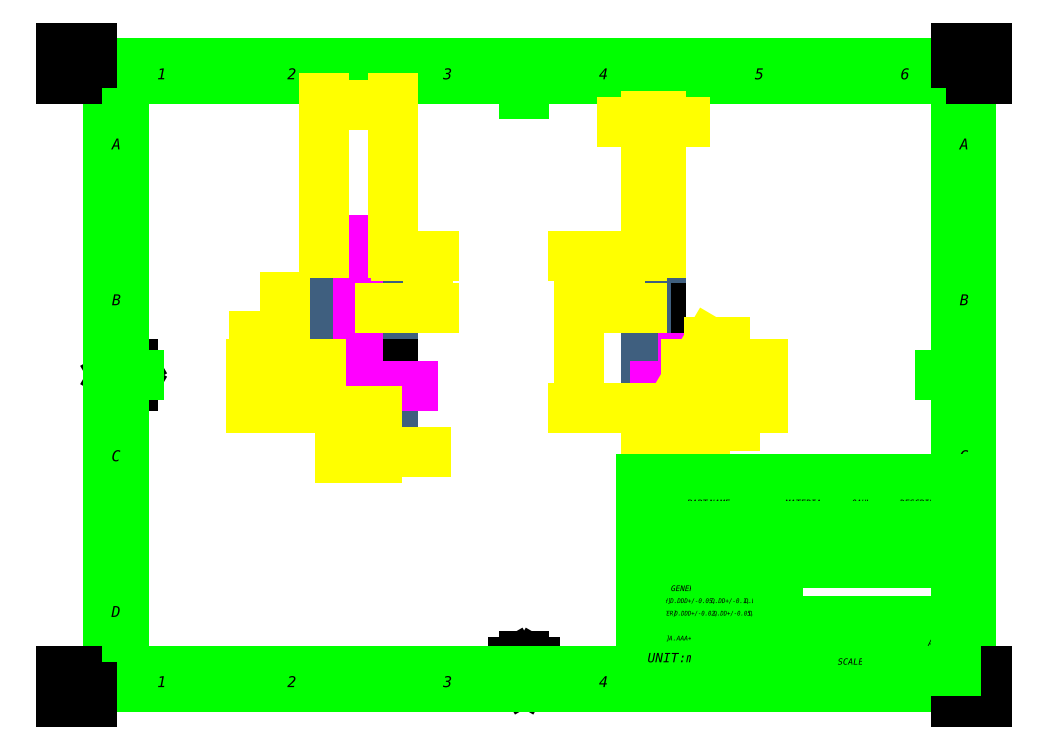
<metadata>
{"format":"dxf","ext":"dxf","renderer":"ezdxf+matplotlib","layout":"modelspace","background":"white","min_lineweight":24,"dpi":150}
</metadata>
<code>
0
SECTION
2
ENTITIES
0
LINE
8
1
10
192.5
20
143.3
30
0
11
192.5
21
108.5
31
0
0
LINE
8
1
10
187.5
20
143.3
30
0
11
192.5
21
143.3
31
0
0
LINE
8
1
10
187.5
20
126.4
30
0
11
192.5
21
126.4
31
0
0
LINE
8
1
10
199.5
20
94.47
30
0
11
187.5
21
94.47
31
0
0
LINE
8
1
10
192.5
20
108.5
30
0
11
199.5
21
108.5
31
0
0
LINE
8
1
10
187.5
20
94.47
30
0
11
187.5
21
143.3
31
0
0
LINE
8
1
10
101.3
20
97.47
30
0
11
106.3
21
97.47
31
0
0
LINE
8
1
10
106.3
20
105.5
30
0
11
101.3
21
105.5
31
0
0
LINE
8
1
10
84.28
20
143.3
30
0
11
106.3
21
143.3
31
0
0
LINE
8
1
10
84.28
20
94.47
30
0
11
84.28
21
143.3
31
0
0
LINE
8
1
10
106.3
20
94.47
30
0
11
106.3
21
143.3
31
0
0
LINE
8
1
10
101.3
20
126.4
30
0
11
89.28
21
126.4
31
0
0
LINE
8
1
10
101.3
20
94.47
30
0
11
106.3
21
94.47
31
0
0
LINE
8
1
10
89.28
20
105.5
30
0
11
84.28
21
105.5
31
0
0
LINE
8
1
10
84.28
20
97.47
30
0
11
89.28
21
97.47
31
0
0
LINE
8
1
10
84.28
20
94.47
30
0
11
89.28
21
94.47
31
0
0
LINE
8
1
10
84.28
20
108.5
30
0
11
89.28
21
108.5
31
0
0
LINE
8
1
10
89.28
20
126.4
30
0
11
89.28
21
94.47
31
0
0
LINE
8
1
10
101.3
20
94.47
30
0
11
101.3
21
126.4
31
0
0
LINE
8
1
10
101.3
20
108.5
30
0
11
106.3
21
108.5
31
0
0
LINE
8
256
10
248.5
20
10
30
0
11
248.5
21
5
31
0
0
LINE
8
256
10
248.5
20
205
30
0
11
248.5
21
200
31
0
0
LINE
8
256
10
198.5
20
10
30
0
11
198.5
21
5
31
0
0
LINE
8
256
10
198.5
20
205
30
0
11
198.5
21
200
31
0
0
LINE
8
256
10
287
20
55
30
0
11
292
21
55
31
0
0
LINE
8
256
10
148.5
20
10
30
0
11
148.5
21
5
31
0
0
LINE
8
256
10
15
20
55
30
0
11
20
21
55
31
0
0
LINE
8
256
10
148.5
20
205
30
0
11
148.5
21
200
31
0
0
LINE
8
256
10
287
20
105
30
0
11
292
21
105
31
0
0
LINE
8
256
10
98.5
20
10
30
0
11
98.5
21
5
31
0
0
LINE
8
256
10
15
20
105
30
0
11
20
21
105
31
0
0
LINE
8
256
10
98.5
20
205
30
0
11
98.5
21
200
31
0
0
LINE
8
256
10
287
20
155
30
0
11
292
21
155
31
0
0
LINE
8
256
10
48.5
20
10
30
0
11
48.5
21
5
31
0
0
LINE
8
256
10
15
20
155
30
0
11
20
21
155
31
0
0
LINE
8
256
10
48.5
20
205
30
0
11
48.5
21
200
31
0
0
LINE
8
256
10
10
20
0
30
0
11
0
21
0
31
0
0
LINE
8
256
10
10
20
5
30
0
11
10
21
0
31
0
0
LINE
8
256
10
5
20
5
30
0
11
10
21
5
31
0
0
LINE
8
256
10
5
20
10
30
0
11
5
21
5
31
0
0
LINE
8
256
10
0
20
10
30
0
11
5
21
10
31
0
0
LINE
8
256
10
0
20
0
30
0
11
0
21
10
31
0
0
LINE
8
256
10
297
20
10
30
0
11
297
21
0
31
0
0
LINE
8
256
10
292
20
10
30
0
11
297
21
10
31
0
0
LINE
8
256
10
292
20
5
30
0
11
292
21
10
31
0
0
LINE
8
256
10
287
20
5
30
0
11
292
21
5
31
0
0
LINE
8
256
10
287
20
0
30
0
11
287
21
5
31
0
0
LINE
8
256
10
297
20
0
30
0
11
287
21
0
31
0
0
LINE
8
256
10
287
20
210
30
0
11
297
21
210
31
0
0
LINE
8
256
10
287
20
205
30
0
11
287
21
210
31
0
0
LINE
8
256
10
292
20
205
30
0
11
287
21
205
31
0
0
LINE
8
256
10
292
20
200
30
0
11
292
21
205
31
0
0
LINE
8
256
10
297
20
200
30
0
11
292
21
200
31
0
0
LINE
8
256
10
297
20
210
30
0
11
297
21
200
31
0
0
LINE
8
256
10
0
20
200
30
0
11
0
21
210
31
0
0
LINE
8
256
10
5
20
200
30
0
11
0
21
200
31
0
0
LINE
8
256
10
5
20
205
30
0
11
5
21
200
31
0
0
LINE
8
256
10
10
20
205
30
0
11
5
21
205
31
0
0
LINE
8
256
10
10
20
210
30
0
11
10
21
205
31
0
0
LINE
8
256
10
0
20
210
30
0
11
10
21
210
31
0
0
LINE
8
256
10
148.5
20
200
30
0
11
148.5
21
205
31
0
0
LINE
8
256
10
148.5
20
10
30
0
11
148.5
21
5
31
0
0
LINE
8
256
10
287
20
105
30
0
11
292
21
105
31
0
0
LINE
8
256
10
20
20
105
30
0
11
15
21
105
31
0
0
LINE
8
256
10
152
20
13
30
0
11
148.5
21
7
31
0
0
LINE
8
256
10
148.5
20
7
30
0
11
148.5
21
15
31
0
0
LINE
8
256
10
145
20
13
30
0
11
152
21
13
31
0
0
LINE
8
256
10
148.5
20
7
30
0
11
145
21
13
31
0
0
LINE
8
256
10
148.5
20
10
30
0
11
148.5
21
15
31
0
0
LINE
8
256
10
148.5
20
200
30
0
11
148.5
21
195
31
0
0
LINE
8
256
10
23
20
101.5
30
0
11
17
21
105
31
0
0
LINE
8
256
10
17
20
105
30
0
11
25
21
105
31
0
0
LINE
8
256
10
23
20
108.5
30
0
11
23
21
101.5
31
0
0
LINE
8
256
10
17
20
105
30
0
11
23
21
108.5
31
0
0
LINE
8
256
10
287
20
105
30
0
11
282
21
105
31
0
0
LINE
8
256
10
20
20
105
30
0
11
25
21
105
31
0
0
LINE
8
256
10
20
20
10
30
0
11
20
21
200
31
0
0
LINE
8
256
10
287
20
10
30
0
11
20
21
10
31
0
0
LINE
8
256
10
287
20
200
30
0
11
287
21
10
31
0
0
LINE
8
256
10
20
20
200
30
0
11
287
21
200
31
0
0
LINE
8
256
10
15
20
5
30
0
11
15
21
205
31
0
0
LINE
8
256
10
292
20
5
30
0
11
15
21
5
31
0
0
LINE
8
256
10
292
20
205
30
0
11
292
21
5
31
0
0
LINE
8
256
10
15
20
205
30
0
11
292
21
205
31
0
0
CIRCLE
8
1
10
199.5
20
101.5
30
0
40
4
0
ARC
8
1
10
199.5
20
101.5
30
0
40
7
50
270
51
90
0
LINE
8
1
10
199.5
20
92.47
30
0
11
199.5
21
110.5
31
0
0
LINE
8
1
10
190.5
20
101.5
30
0
11
208.5
21
101.5
31
0
0
LINE
8
1
10
95.28
20
89.47
30
0
11
95.28
21
148.3
31
0
0
LINE
8
1
10
112.8
20
101.5
30
0
11
77.78
21
101.5
31
0
0
INSERT
8
256
2
HATCH1
10
0
20
0
30
0
0
INSERT
8
256
2
HATCH3
10
0
20
0
30
0
0
INSERT
8
256
2
HATCH5
10
0
20
0
30
0
0
INSERT
8
256
2
HATCH7
10
0
20
0
30
0
0
MTEXT
8
256
10
30.75
20
199.9
30
0
40
3.5
41
0
46
0
71
     7
72
     5
1
\fArial|b0|i0;\W1;1
7
Arial
73
     2
44
1.047
0
MTEXT
8
256
10
16.23
20
177.4
30
0
40
3.5
41
0
46
0
71
     7
72
     5
1
\fArial|b0|i0;\W1;A
7
Arial
73
     2
44
1.047
0
MTEXT
8
256
10
30.75
20
4.864
30
0
40
3.5
41
0
46
0
71
     7
72
     5
1
\fArial|b0|i0;\W1;1
7
Arial
73
     2
44
1.047
0
MTEXT
8
256
10
288.2
20
177.4
30
0
40
3.5
41
0
46
0
71
     7
72
     5
1
\fArial|b0|i0;\W1;A
7
Arial
73
     2
44
1.047
0
MTEXT
8
256
10
72.5
20
199.9
30
0
40
3.5
41
0
46
0
71
     7
72
     5
1
\fArial|b0|i0;\W1;2
7
Arial
73
     2
44
1.047
0
MTEXT
8
256
10
16.23
20
127.4
30
0
40
3.5
41
0
46
0
71
     7
72
     5
1
\fArial|b0|i0;\W1;B
7
Arial
73
     2
44
1.047
0
MTEXT
8
256
10
72.5
20
4.864
30
0
40
3.5
41
0
46
0
71
     7
72
     5
1
\fArial|b0|i0;\W1;2
7
Arial
73
     2
44
1.047
0
MTEXT
8
256
10
288.2
20
127.4
30
0
40
3.5
41
0
46
0
71
     7
72
     5
1
\fArial|b0|i0;\W1;B
7
Arial
73
     2
44
1.047
0
MTEXT
8
256
10
122.5
20
199.9
30
0
40
3.5
41
0
46
0
71
     7
72
     5
1
\fArial|b0|i0;\W1;3
7
Arial
73
     2
44
1.047
0
MTEXT
8
256
10
16.09
20
77.34
30
0
40
3.5
41
0
46
0
71
     7
72
     5
1
\fArial|b0|i0;\W1;C
7
Arial
73
     2
44
1.047
0
MTEXT
8
256
10
122.5
20
4.864
30
0
40
3.5
41
0
46
0
71
     7
72
     5
1
\fArial|b0|i0;\W1;3
7
Arial
73
     2
44
1.047
0
MTEXT
8
256
10
288.1
20
77.34
30
0
40
3.5
41
0
46
0
71
     7
72
     5
1
\fArial|b0|i0;\W1;C
7
Arial
73
     2
44
1.047
0
MTEXT
8
256
10
172.5
20
199.9
30
0
40
3.5
41
0
46
0
71
     7
72
     5
1
\fArial|b0|i0;\W1;4
7
Arial
73
     2
44
1.047
0
MTEXT
8
256
10
16.09
20
27.37
30
0
40
3.5
41
0
46
0
71
     7
72
     5
1
\fArial|b0|i0;\W1;D
7
Arial
73
     2
44
1.047
0
MTEXT
8
256
10
172.5
20
4.871
30
0
40
3.5
41
0
46
0
71
     7
72
     5
1
\fArial|b0|i0;\W1;4
7
Arial
73
     2
44
1.047
0
MTEXT
8
256
10
288.1
20
27.37
30
0
40
3.5
41
0
46
0
71
     7
72
     5
1
\fArial|b0|i0;\W1;D
7
Arial
73
     2
44
1.047
0
MTEXT
8
256
10
222.5
20
199.9
30
0
40
3.5
41
0
46
0
71
     7
72
     5
1
\fArial|b0|i0;\W1;5
7
Arial
73
     2
44
1.047
0
MTEXT
8
256
10
222.5
20
4.871
30
0
40
3.5
41
0
46
0
71
     7
72
     5
1
\fArial|b0|i0;\W1;5
7
Arial
73
     2
44
1.047
0
MTEXT
8
256
10
269.3
20
199.9
30
0
40
3.5
41
0
46
0
71
     7
72
     5
1
\fArial|b0|i0;\W1;6
7
Arial
73
     2
44
1.047
0
MTEXT
8
256
10
267.6
20
4.871
30
0
40
3.5
41
0
46
0
71
     7
72
     5
1
\fArial|b0|i0;\W1;A4
7
Arial
73
     2
44
1.047
0
DIMENSION
360
4A9
8
1
280
     0
2
_U0
10
166.1
20
94.47
30
0
11
166.1
21
118.9
31
0
70
   160
71
     1
42
48.8
73
     0
74
     0
75
     0
52
90
3
Standard
13
187.5
23
143.3
33
0
14
187.5
24
94.47
34
0
50
90
0
DIMENSION
360
4C3
8
1
280
     0
2
_U1
10
197.4
20
98.02
30
0
11
222.3
21
115.7
31
0
70
   163
71
     1
42
8
73
     0
74
     0
75
     0
3
Standard
15
201.5
25
104.9
35
0
40
0
0
DIMENSION
360
4D0
8
1
280
     0
2
_U2
10
117.6
20
126.4
30
0
11
117.6
21
134.8
31
0
70
   160
71
     1
42
16.9
73
     0
74
     0
75
     0
52
90
3
Standard
13
84.28
23
143.3
33
0
14
89.28
24
126.4
34
0
50
90
0
DIMENSION
360
4e+08
8
1
280
     0
2
_U3
10
61.74
20
108.5
30
0
11
61.74
21
121
31
0
70
   160
71
     1
42
14
73
     0
74
     0
75
     0
52
90
3
Standard
13
84.28
23
94.47
33
0
14
84.28
24
108.5
34
0
50
90
0
DIMENSION
360
502
8
1
280
     0
2
_U4
10
179.2
20
126.4
30
0
11
179.2
21
131.8
31
0
70
   160
71
     1
42
16.9
73
     0
74
     0
75
     0
52
90
3
Standard
13
187.5
23
143.3
33
0
14
187.5
24
126.4
34
0
50
90
0
DIMENSION
360
51A
8
1
280
     0
2
_U5
10
106.3
20
191.7
30
0
11
95.28
21
191.7
31
0
70
   160
71
     1
42
22
73
     0
74
     0
75
     0
52
90
3
Standard
13
84.28
23
128.8
33
0
14
106.3
24
143.3
34
0
50
180
0
DIMENSION
360
532
8
1
280
     0
2
_U6
10
187.5
20
86.34
30
0
11
193.5
21
86.34
31
0
70
   160
71
     1
42
12
73
     0
74
     0
75
     0
52
90
3
Standard
13
199.5
23
110.5
33
0
14
187.5
24
94.47
34
0
0
DIMENSION
360
54B
8
1
280
     0
2
_U7
10
224.1
20
108.5
30
0
11
224.1
21
98.62
31
0
70
   160
71
     1
42
14
73
     0
74
     0
75
     0
52
90
3
Standard
13
189.7
23
94.47
33
0
14
196
24
108.5
34
0
50
-90
0
DIMENSION
360
564
8
1
280
     0
2
_U8
10
206.5
20
77.95
30
0
11
197
21
77.95
31
0
70
   160
71
     1
42
19
73
     0
74
     0
75
     0
52
90
3
Standard
13
187.5
23
109
33
0
14
206.5
24
101.5
34
0
50
180
0
DIMENSION
360
57C
8
1
280
     0
2
_U9
10
101.3
20
80.31
30
0
11
113.8
21
80.31
31
0
70
   160
71
     1
42
12
73
     0
74
     0
75
     0
52
90
3
Standard
13
89.28
23
94.47
33
0
14
101.3
24
94.47
34
0
0
DIMENSION
360
597
8
1
280
     0
2
_U10
10
192.5
20
186.2
30
0
11
190
21
186.2
31
0
70
   160
71
     1
42
5
73
     0
74
     0
75
     0
52
90
3
Standard
13
187.5
23
143.3
33
0
14
192.5
24
143.3
34
0
0
DIMENSION
360
5B0
8
1
280
     0
2
_U11
10
199.5
20
101.5
30
0
11
220.9
21
88.61
31
0
70
   164
71
     1
42
7
73
     0
74
     0
75
     0
3
Standard
15
204.1
25
96.26
35
0
40
0
0
DIMENSION
360
5C6
8
1
280
     0
2
_U12
10
71.82
20
97.47
30
0
11
71.82
21
122.9
31
0
70
   160
71
     1
42
8
73
     0
74
     0
75
     0
52
90
3
Standard
13
84.28
23
105.5
33
0
14
84.28
24
97.47
34
0
50
-90
0
INSERT
8
1
2
TabularNote1
10
286.9
20
10.08
30
0
0
INSERT
8
1
2
TabularNote2
10
286.9
20
56.51
30
0
0
INSERT
8
1
2
TabularNote3
10
229.9
20
10.08
30
0
0
ENDSEC
0
EOF

</code>
